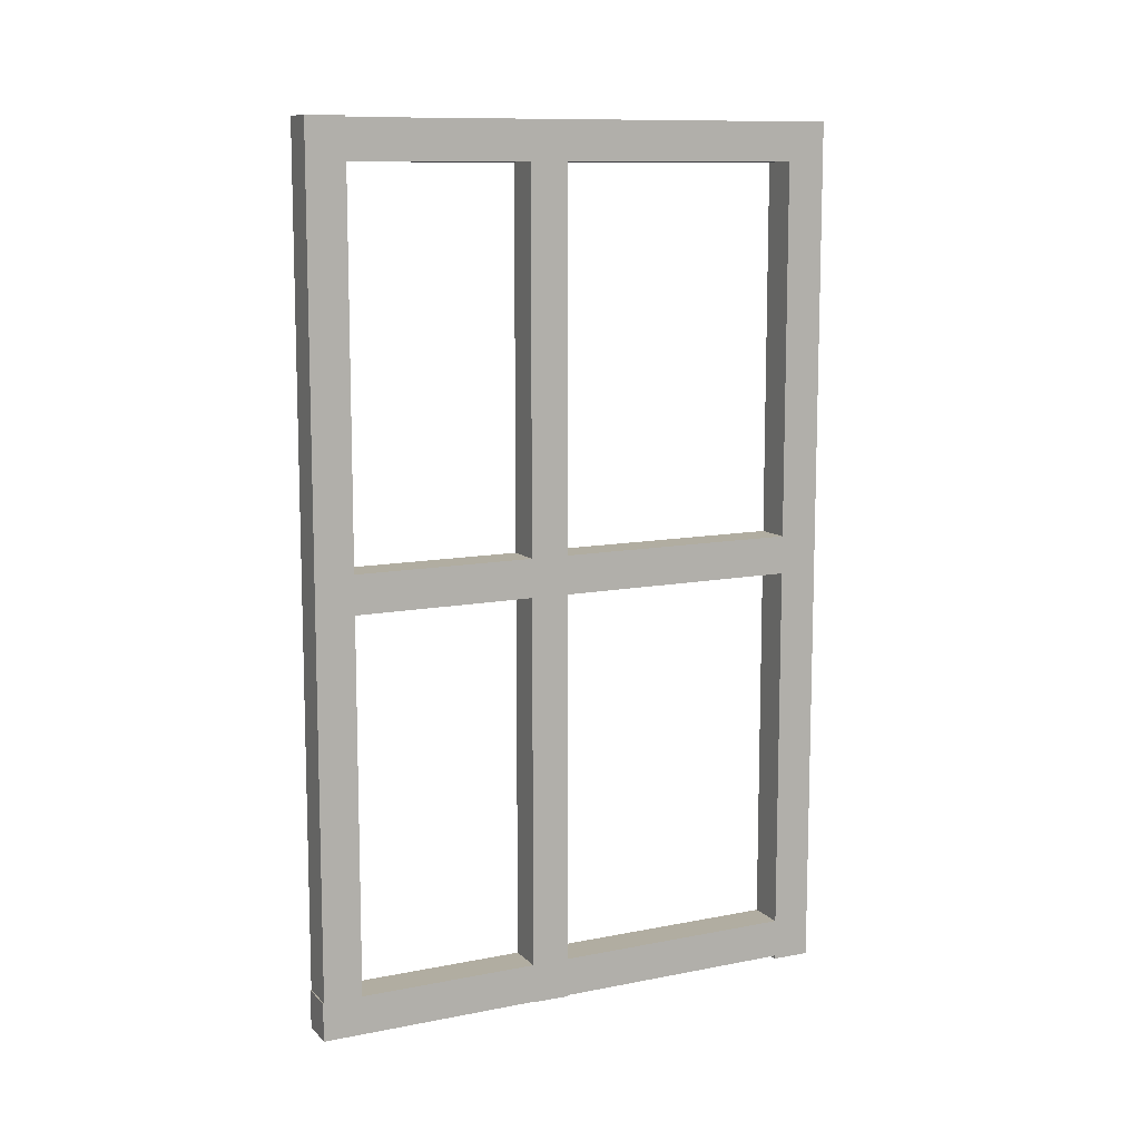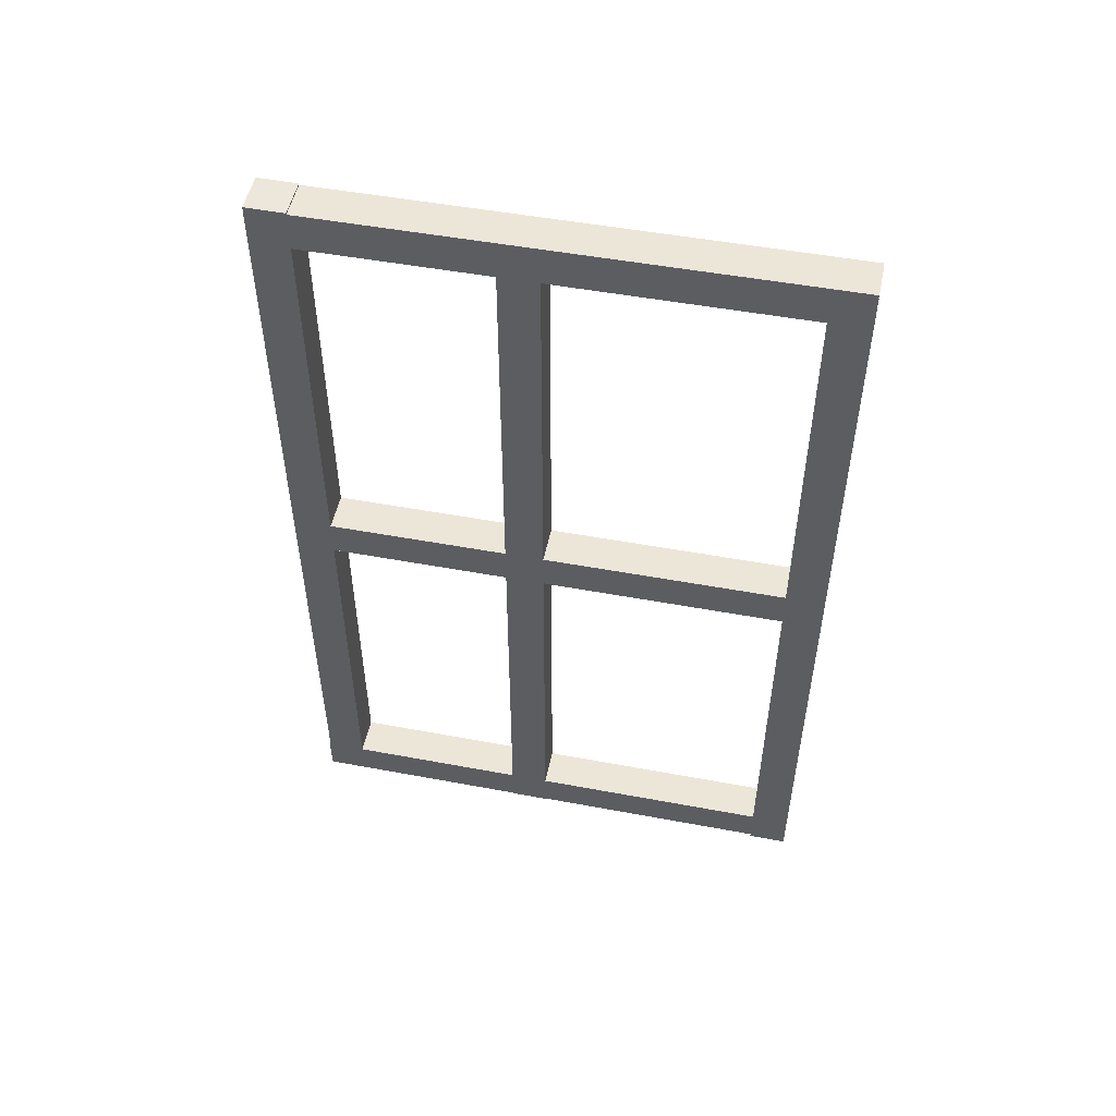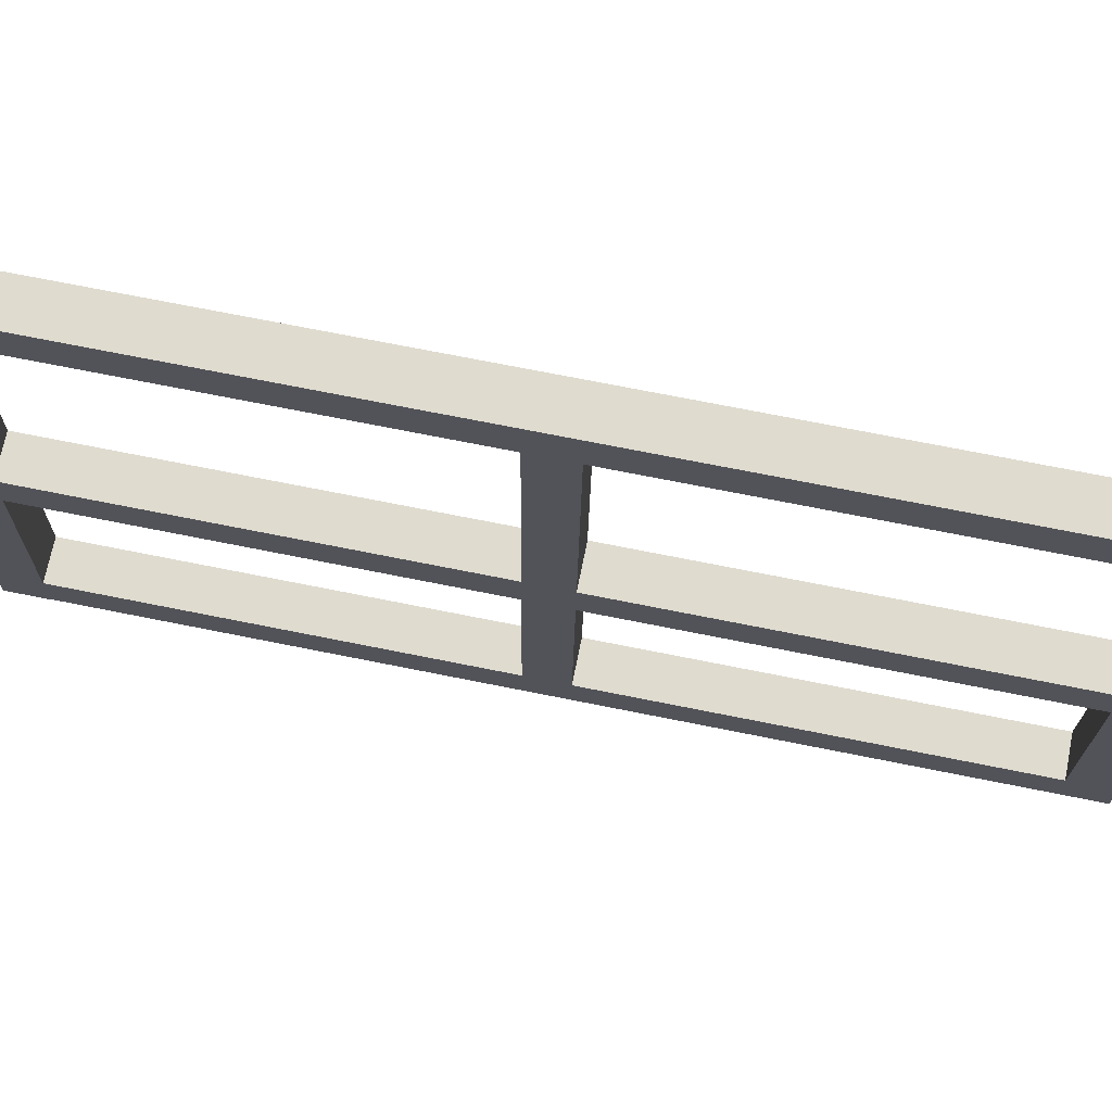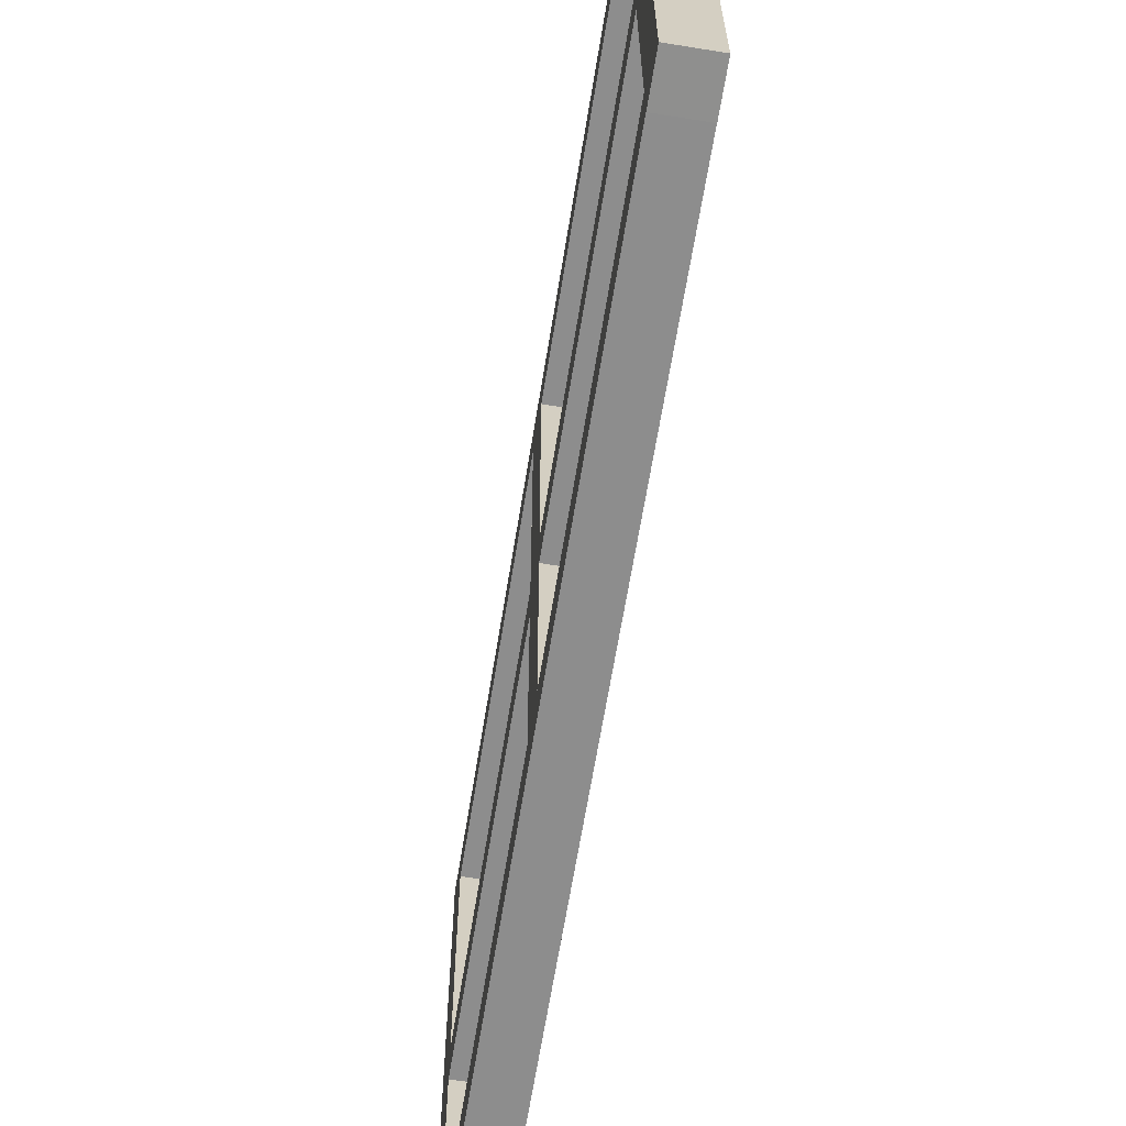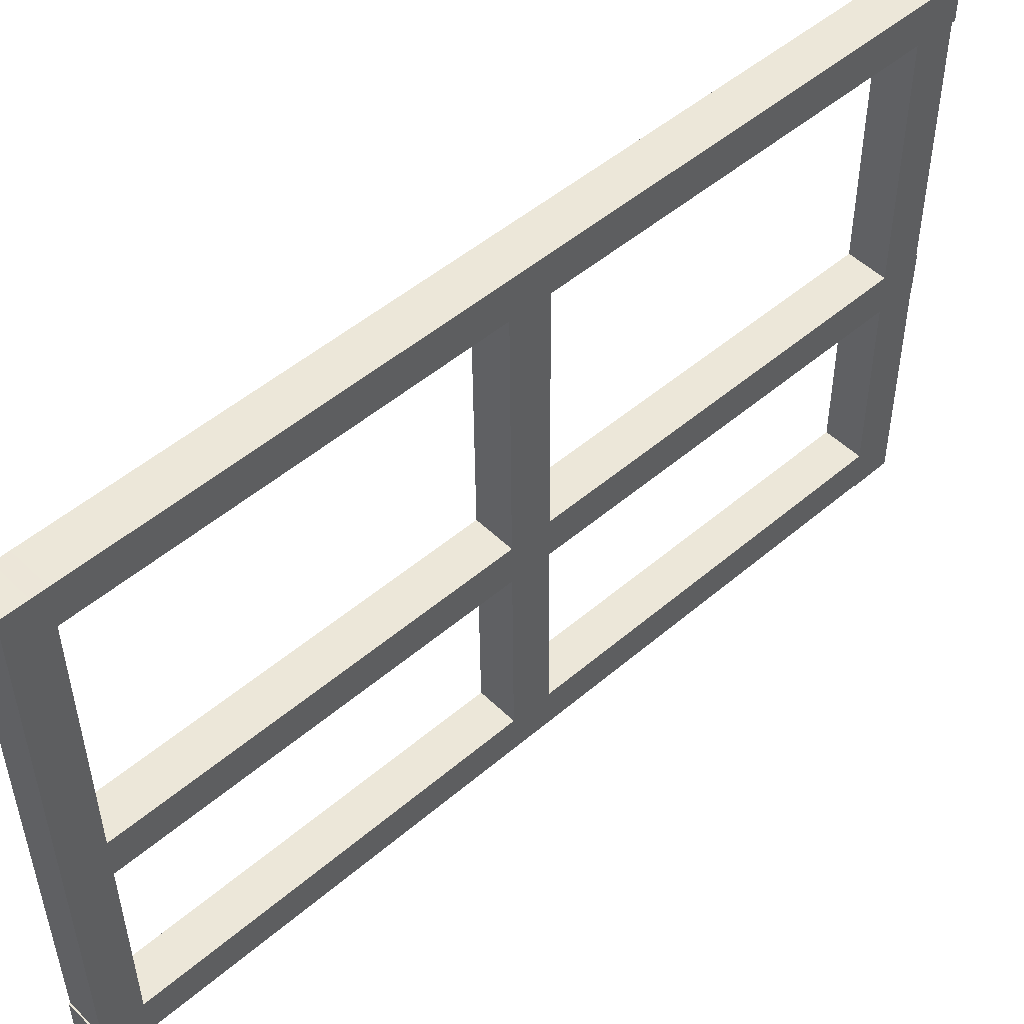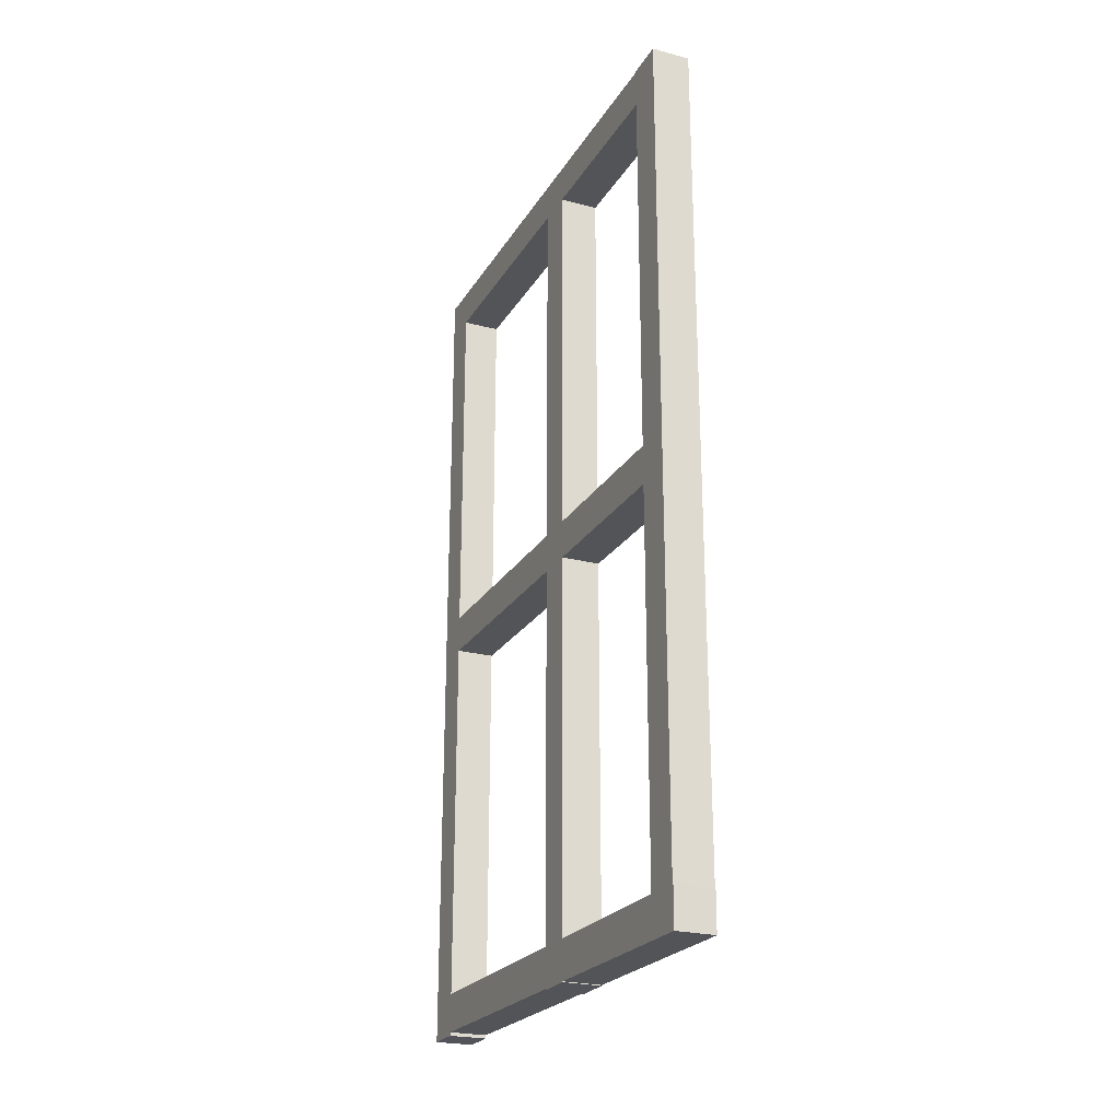
<metadata>
{"format":"obj","ext":"obj","renderer":"f3d","projection":"perspective","resolution":1024,"background":"white","views":[{"elev":10.1,"azim":64.7,"up":"+Z"},{"elev":51.6,"azim":101.8,"up":"+Z"},{"elev":70.5,"azim":-78.6,"up":"+Y"},{"elev":-64.6,"azim":170.8,"up":"+Y"},{"elev":49.9,"azim":46.8,"up":"+Y"},{"elev":-23.9,"azim":-23.7,"up":"+Z"}]}
</metadata>
<code>
o 立方体.006
v 1 0.1044 -20.51
v 1 0.1236 -22.51
v 1 27.94 -20.25
v 1 27.96 -22.25
v -1 0.1044 -20.51
v -1 0.1236 -22.51
v -1 27.94 -20.25
v -1 27.96 -22.25
v 1 0.1678 -22.44
v 1 2.168 -22.44
v 1 0.1678 22.44
v 1 2.168 22.44
v -1 0.1678 -22.44
v -1 2.168 -22.44
v -1 0.1678 22.44
v -1 2.168 22.44
v 1 11.53 -22.44
v 1 13.53 -22.44
v 1 11.53 22.44
v 1 13.53 22.44
v -1 11.53 -22.44
v -1 13.53 -22.44
v -1 11.53 22.44
v -1 13.53 22.44
v 1 0.1678 -22.44
v 1 2.168 -22.44
v 1 0.1678 22.44
v 1 2.168 22.44
v -1 0.1678 -22.44
v -1 2.168 -22.44
v -1 0.1678 22.44
v -1 2.168 22.44
v 1 0.4491 0.8703
v 1 0.4683 -1.13
v 1 27.51 1.13
v 1 27.53 -0.8703
v -1 0.4491 0.8703
v -1 0.4683 -1.13
v -1 27.51 1.13
v -1 27.53 -0.8703
v 0.9883 0.4757 0.8564
v 0.9883 0.4947 -1.12
v 0.9883 27.99 1.12
v 0.9883 28.01 -0.8564
v -0.9883 0.4757 0.8564
v -0.9883 0.4947 -1.12
v -0.9883 27.99 1.12
v -0.9883 28.01 -0.8564
v 1 0.2358 22.35
v 1 0.2549 20.35
v 1 28.07 22.61
v 1 28.09 20.61
v -1 0.2358 22.35
v -1 0.2549 20.35
v -1 28.07 22.61
v -1 28.09 20.61
v 1 26.09 -22.44
v 1 28.09 -22.44
v 1 26.09 22.44
v 1 28.09 22.44
v -1 26.09 -22.44
v -1 28.09 -22.44
v -1 26.09 22.44
v -1 28.09 22.44
f 2 3 1
f 4 7 3
f 8 5 7
f 6 1 5
f 7 1 3
f 4 6 8
f 9 12 11
f 12 15 11
f 16 13 15
f 14 9 13
f 15 9 11
f 12 14 16
f 17 20 19
f 20 23 19
f 24 21 23
f 22 17 21
f 23 17 19
f 20 22 24
f 25 28 27
f 28 31 27
f 32 29 31
f 30 25 29
f 31 25 27
f 28 30 32
f 34 35 33
f 36 39 35
f 40 37 39
f 38 33 37
f 39 33 35
f 36 38 40
f 42 43 41
f 44 47 43
f 48 45 47
f 46 41 45
f 47 41 43
f 44 46 48
f 50 51 49
f 52 55 51
f 56 53 55
f 54 49 53
f 55 49 51
f 52 54 56
f 57 60 59
f 60 63 59
f 64 61 63
f 62 57 61
f 63 57 59
f 60 62 64
f 2 4 3
f 4 8 7
f 8 6 5
f 6 2 1
f 7 5 1
f 4 2 6
f 9 10 12
f 12 16 15
f 16 14 13
f 14 10 9
f 15 13 9
f 12 10 14
f 17 18 20
f 20 24 23
f 24 22 21
f 22 18 17
f 23 21 17
f 20 18 22
f 25 26 28
f 28 32 31
f 32 30 29
f 30 26 25
f 31 29 25
f 28 26 30
f 34 36 35
f 36 40 39
f 40 38 37
f 38 34 33
f 39 37 33
f 36 34 38
f 42 44 43
f 44 48 47
f 48 46 45
f 46 42 41
f 47 45 41
f 44 42 46
f 50 52 51
f 52 56 55
f 56 54 53
f 54 50 49
f 55 53 49
f 52 50 54
f 57 58 60
f 60 64 63
f 64 62 61
f 62 58 57
f 63 61 57
f 60 58 62

</code>
